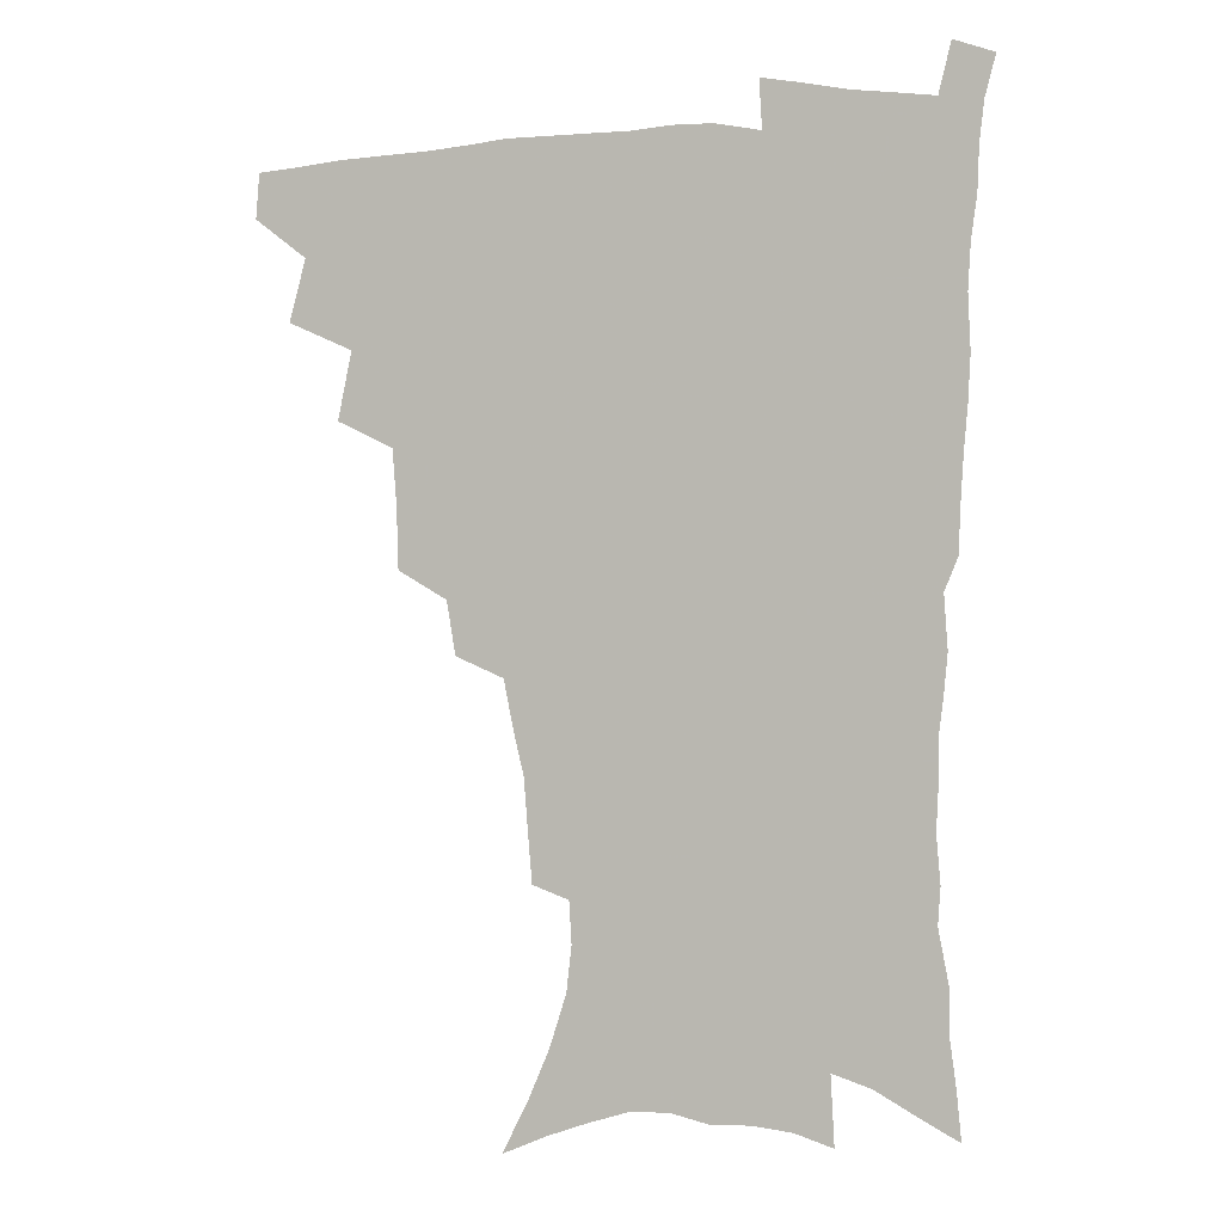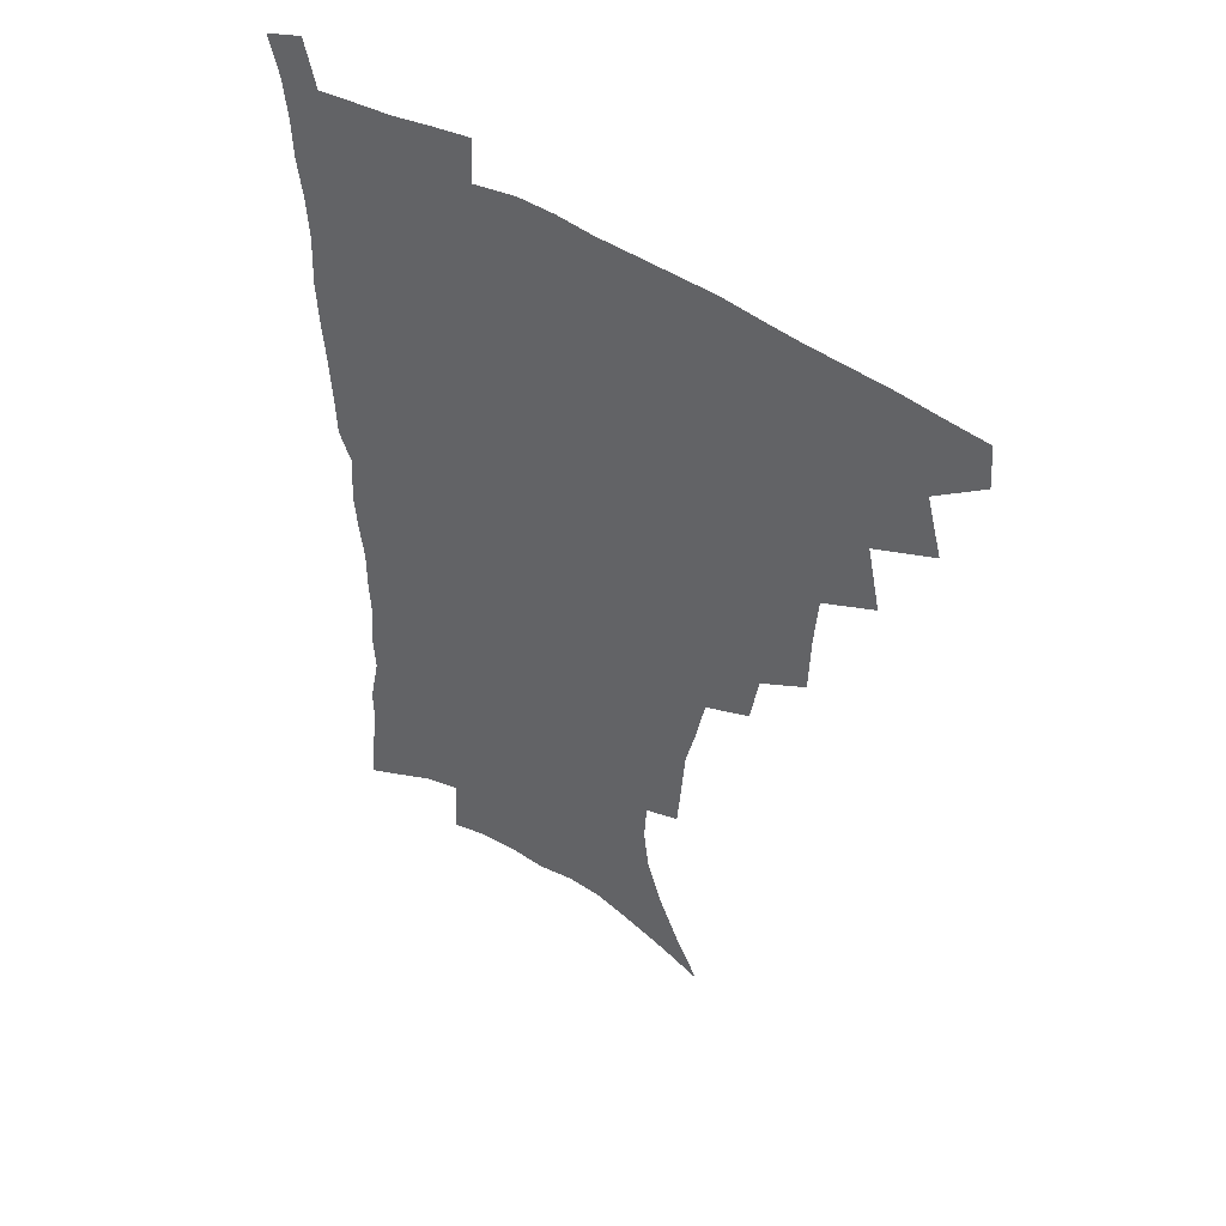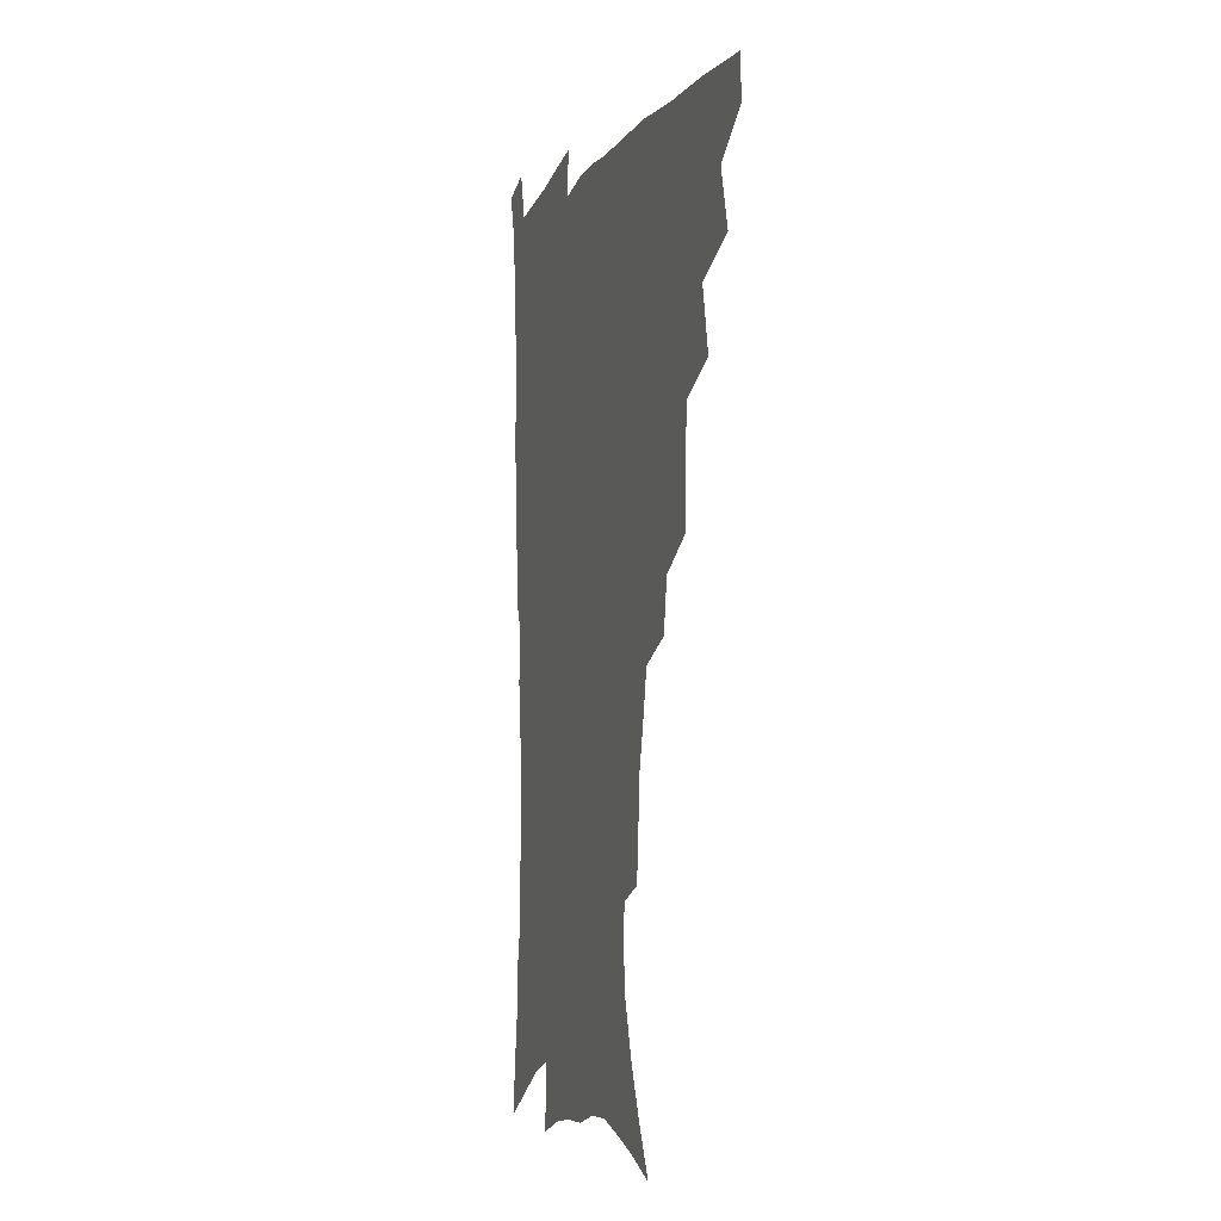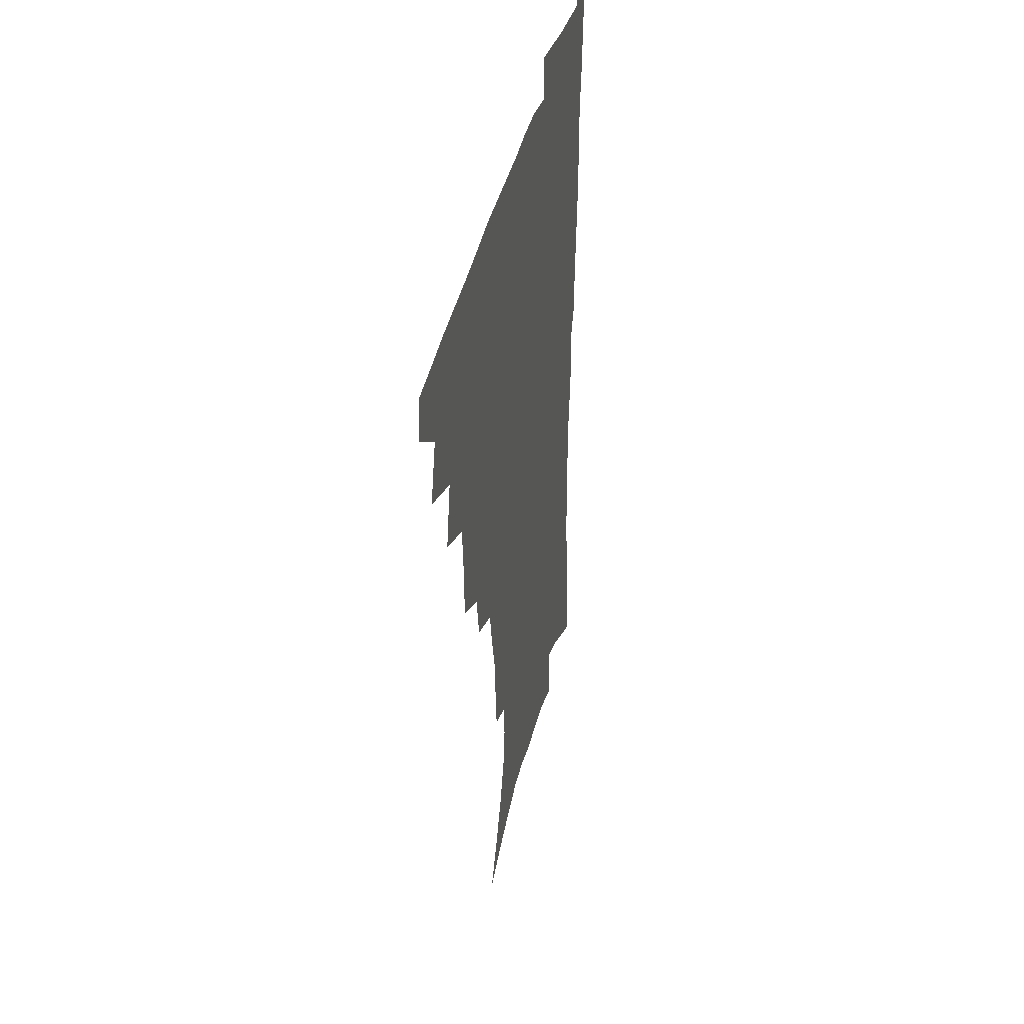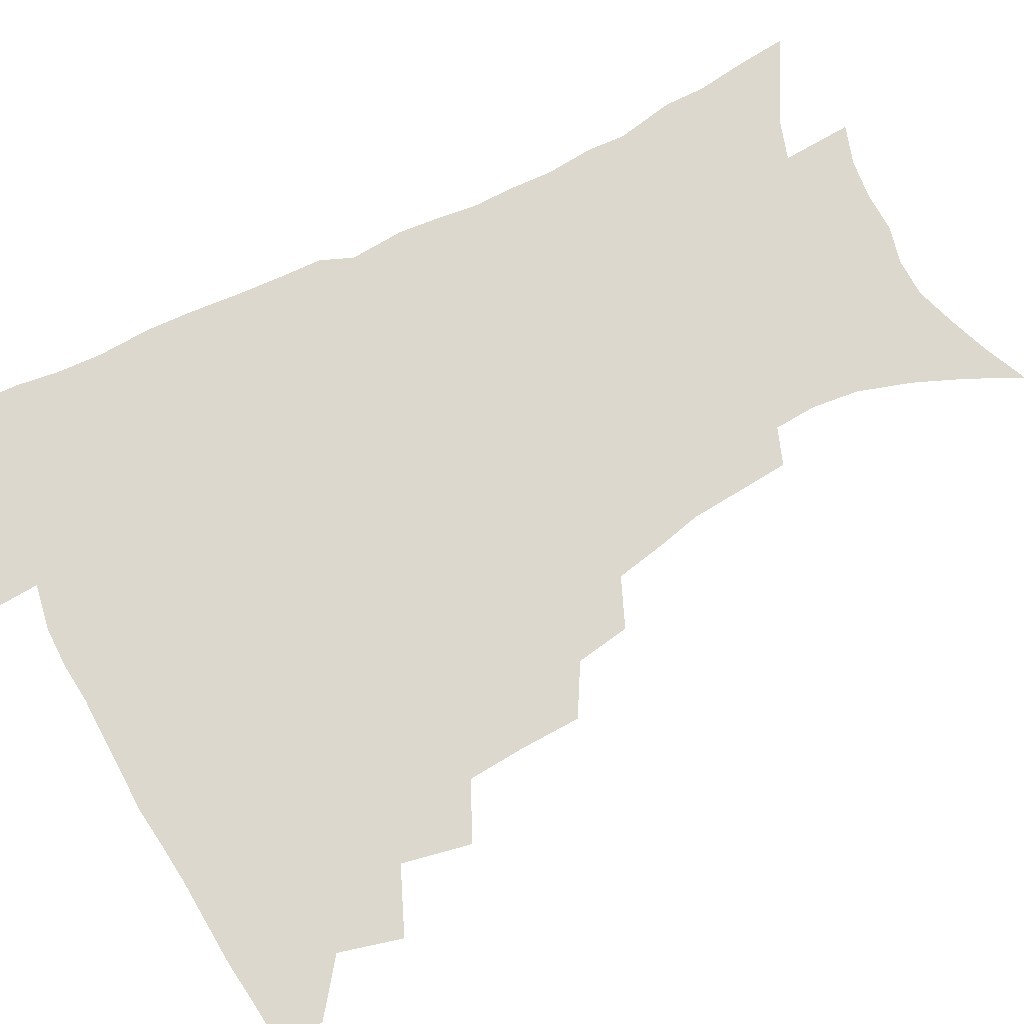
<metadata>
{"format":"obj","ext":"obj","renderer":"f3d","projection":"perspective","resolution":1024,"background":"white","views":[{"elev":1.3,"azim":15.4,"up":"+Y"},{"elev":48.5,"azim":-144.7,"up":"+Y"},{"elev":-8.0,"azim":-107.7,"up":"+Y"},{"elev":40.5,"azim":-76.7,"up":"+Y"},{"elev":72.6,"azim":-117.1,"up":"+Z"}]}
</metadata>
<code>
v 465.5 475.2 0
v 466.8 491.3 0
v 478 438.8 0
v 483.9 461.1 0
v 484.1 477 0
v 482.3 492.8 0
v 495.9 404.4 0
v 500.9 428.9 0
v 500 446 0
v 501.3 463.5 0
v 499.4 478.7 0
v 497.6 494.5 0
v 517.9 352.9 0
v 517.3 375.2 0
v 515.9 394.9 0
v 519.2 418 0
v 517.2 432.9 0
v 517.2 449.6 0
v 516.2 464.8 0
v 514.8 479.8 0
v 513 495.4 0
v 538.6 323.5 0
v 535.5 342.7 0
v 534.9 365.5 0
v 534.5 386.6 0
v 534.9 405.9 0
v 533.8 420.6 0
v 533.5 436.6 0
v 532.5 451.6 0
v 531.3 466.2 0
v 529.7 481.2 0
v 528.2 496.3 0
v 566 245.9 0
v 564.6 263.5 0
v 563.1 282.7 0
v 559.5 298 0
v 555.9 316.1 0
v 553.5 336.8 0
v 551.4 355.1 0
v 549.4 371.8 0
v 548 387.8 0
v 548.5 406.8 0
v 549.1 424.1 0
v 548.8 439.1 0
v 547.5 453.3 0
v 545.9 467.7 0
v 544.4 482.5 0
v 542.8 497.7 0
v 555.2 153.1 0
v 564.5 171.8 0
v 572.2 190.3 0
v 578.2 209.3 0
v 580.1 225.9 0
v 579.2 241.1 0
v 578.2 260.4 0
v 576.3 276.8 0
v 573.9 292.7 0
v 571.3 309.6 0
v 568.7 326.5 0
v 567 345.1 0
v 565.3 361.6 0
v 565 379.7 0
v 564.4 396 0
v 564 411.8 0
v 563.7 426.7 0
v 563 440.6 0
v 562.7 454.6 0
v 561 468.6 0
v 559.1 483.6 0
v 557.2 499.4 0
v 571.2 160.2 0
v 580.2 179.9 0
v 587.4 201 0
v 590 217.8 0
v 591.1 235.7 0
v 589.7 250.3 0
v 589 269 0
v 587.6 286.6 0
v 585.6 302.5 0
v 583.6 318.5 0
v 581.5 334.2 0
v 580 350.6 0
v 579 367.4 0
v 578.3 383.1 0
v 578.2 399.7 0
v 577.9 414.5 0
v 577.3 428.2 0
v 577.1 442 0
v 576.8 455.5 0
v 575.4 469.3 0
v 573.7 484.1 0
v 572 499.6 0
v 585.8 165.6 0
v 593.5 185.1 0
v 599.7 207.5 0
v 601.5 225.7 0
v 601.5 242 0
v 600.7 258.4 0
v 599.5 274.1 0
v 598.1 290.8 0
v 596.7 308.1 0
v 595 322.4 0
v 593.8 339.3 0
v 592.5 354.2 0
v 591.9 370.7 0
v 591.3 385.5 0
v 591.2 401.2 0
v 591.1 415.9 0
v 591 430.1 0
v 590.6 442.9 0
v 590.1 456.3 0
v 589.5 469.8 0
v 588.4 484.1 0
v 586.5 499.9 0
v 600.8 170.3 0
v 608 192.8 0
v 611.1 212.4 0
v 611.8 228.7 0
v 611.6 244.6 0
v 610.8 260.2 0
v 610.2 279.6 0
v 609 294.7 0
v 607.7 309.8 0
v 606.7 327.2 0
v 605.6 340.9 0
v 604.6 355.6 0
v 604.2 371.8 0
v 604.1 387.7 0
v 604 402.6 0
v 604.2 417.2 0
v 603.9 429.9 0
v 603.9 443.3 0
v 603.9 456.9 0
v 603.4 470.2 0
v 602.8 483.9 0
v 600.9 500.2 0
v 614.5 170.6 0
v 619.8 194.4 0
v 621.8 214 0
v 622.5 232.5 0
v 622 246.6 0
v 621.6 265.3 0
v 620.8 280.9 0
v 619.8 296.7 0
v 618.9 313 0
v 618.1 328 0
v 617.4 343.4 0
v 616.9 358.5 0
v 616.7 374.6 0
v 616.5 388.5 0
v 616.4 401.7 0
v 617 418.1 0
v 617.2 430.7 0
v 617.5 444.2 0
v 617.4 457.3 0
v 616.9 470.8 0
v 616.7 484.4 0
v 614.9 501.5 0
v 628.1 167.5 0
v 631.6 194.4 0
v 632.8 215.9 0
v 633 233.7 0
v 632.7 249.7 0
v 632.3 264.1 0
v 631.5 280.3 0
v 630.7 296.2 0
v 629.9 313 0
v 629.4 329.7 0
v 629.1 343.8 0
v 628.8 359.4 0
v 628.8 374.2 0
v 628.8 389.2 0
v 629 403.2 0
v 629.4 417.4 0
v 630 430 0
v 630.6 444.9 0
v 630.9 457.4 0
v 631.1 470.6 0
v 630.7 484.9 0
v 629.1 501.4 0
v 642.5 167.9 0
v 643.7 194.5 0
v 644 212.2 0
v 643.6 232.6 0
v 643.4 248.9 0
v 642.9 264 0
v 642.1 280.7 0
v 641.6 296.6 0
v 641.2 311.6 0
v 640.7 328.8 0
v 640.7 342.8 0
v 640.5 358.9 0
v 640.9 373 0
v 640.9 388.5 0
v 641.3 402.4 0
v 641.6 416.9 0
v 642.8 429.1 0
v 643.4 443.8 0
v 644.2 457.1 0
v 644.7 470.3 0
v 645.4 484 0
v 645.7 498.4 0
v 644.6 515.8 0
v 656.7 166.4 0
v 656 191.8 0
v 655.3 211.7 0
v 655.8 226.2 0
v 654.1 247.6 0
v 653.4 264.3 0
v 652.8 280.5 0
v 652.3 296.8 0
v 652.4 310.1 0
v 652 327.1 0
v 652.4 341.1 0
v 653.2 354.9 0
v 653 371.2 0
v 653.2 386.6 0
v 653.8 400.5 0
v 654.4 414.7 0
v 655.5 428.3 0
v 656.2 443.4 0
v 657.3 456.3 0
v 658.4 469.5 0
v 659.4 483.1 0
v 660 497.2 0
v 659.6 513.3 0
v 670.6 161.9 0
v 669.2 186.9 0
v 667.6 207.3 0
v 666.7 225.3 0
v 665.3 244.5 0
v 664.3 262.4 0
v 663.3 279.7 0
v 663.2 294.7 0
v 663.4 309 0
v 663.2 324.7 0
v 664.6 337.5 0
v 664.9 352.8 0
v 665.3 367.9 0
v 665.5 383.8 0
v 666.3 398.3 0
v 666.5 413.9 0
v 668.6 426.4 0
v 669.3 441.2 0
v 670.6 454.9 0
v 671.9 468.3 0
v 673.2 482 0
v 674.3 495.5 0
v 674.9 510.4 0
v 683.1 182.4 0
v 680.3 202.8 0
v 678 222.9 0
v 677.6 238.7 0
v 676.8 255.4 0
v 676.1 272 0
v 675.3 288.7 0
v 675 304.4 0
v 676 318.3 0
v 677.2 331.9 0
v 677.2 348.3 0
v 677.8 363.8 0
v 678.9 378.5 0
v 679.7 393.5 0
v 681.3 407.8 0
v 681.8 423.4 0
v 683.2 437.7 0
v 683.8 453.3 0
v 685.3 467.1 0
v 686.7 480.8 0
v 688.2 494.6 0
v 689.4 508.8 0
v 698 174.1 0
v 694.3 195.1 0
v 693 212.4 0
v 690.3 231.9 0
v 689.6 247.9 0
v 688.8 264.3 0
v 688.7 279.7 0
v 688 296.3 0
v 689.1 310.4 0
v 690.1 325 0
v 690.1 341.7 0
v 690.7 357.5 0
v 692.8 371.4 0
v 694.7 385.8 0
v 695.4 401.9 0
v 695 419.5 0
v 697.2 433.6 0
v 698.6 448.9 0
v 699.3 464.5 0
v 700.7 478.9 0
v 702.3 493.1 0
v 703.9 507.1 0
v 708.3 525.2 0
v 712.5 166.3 0
v 710.9 183.4 0
v 708.4 201.6 0
v 708.6 216.2 0
v 704.6 236.9 0
v 705.5 250.3 0
v 704 267.5 0
v 704.6 282 0
v 704.6 297.9 0
v 706.2 311.7 0
v 707.6 326.8 0
v 706.2 346.1 0
v 711 357.8 0
v 711.6 374.5 0
v 712.5 391 0
v 713.9 407.4 0
v 714.7 424 0
v 713.8 443.4 0
v 714.6 459.9 0
v 716.7 474.8 0
v 717.2 490.9 0
v 718.9 505.5 0
v 722.7 520.2 0
f 4 5 1
f 1 5 2
f 5 6 2
f 8 9 3
f 3 9 4
f 9 10 4
f 4 10 5
f 10 11 5
f 5 11 6
f 11 12 6
f 15 16 7
f 7 16 8
f 16 17 8
f 8 17 9
f 17 18 9
f 9 18 10
f 18 19 10
f 10 19 11
f 19 20 11
f 11 20 12
f 20 21 12
f 23 24 13
f 13 24 14
f 24 25 14
f 14 25 15
f 25 26 15
f 15 26 16
f 26 27 16
f 16 27 17
f 27 28 17
f 17 28 18
f 28 29 18
f 18 29 19
f 29 30 19
f 19 30 20
f 30 31 20
f 20 31 21
f 31 32 21
f 37 38 22
f 22 38 23
f 38 39 23
f 23 39 24
f 39 40 24
f 24 40 25
f 40 41 25
f 25 41 26
f 41 42 26
f 26 42 27
f 42 43 27
f 27 43 28
f 43 44 28
f 28 44 29
f 44 45 29
f 29 45 30
f 45 46 30
f 30 46 31
f 46 47 31
f 31 47 32
f 47 48 32
f 54 55 33
f 33 55 34
f 55 56 34
f 34 56 35
f 56 57 35
f 35 57 36
f 57 58 36
f 36 58 37
f 58 59 37
f 37 59 38
f 59 60 38
f 38 60 39
f 60 61 39
f 39 61 40
f 61 62 40
f 40 62 41
f 62 63 41
f 41 63 42
f 63 64 42
f 42 64 43
f 64 65 43
f 43 65 44
f 65 66 44
f 44 66 45
f 66 67 45
f 45 67 46
f 67 68 46
f 46 68 47
f 68 69 47
f 47 69 48
f 69 70 48
f 49 71 50
f 71 72 50
f 50 72 51
f 72 73 51
f 51 73 52
f 73 74 52
f 52 74 53
f 74 75 53
f 53 75 54
f 75 76 54
f 54 76 55
f 76 77 55
f 55 77 56
f 77 78 56
f 56 78 57
f 78 79 57
f 57 79 58
f 79 80 58
f 58 80 59
f 80 81 59
f 59 81 60
f 81 82 60
f 60 82 61
f 82 83 61
f 61 83 62
f 83 84 62
f 62 84 63
f 84 85 63
f 63 85 64
f 85 86 64
f 64 86 65
f 86 87 65
f 65 87 66
f 87 88 66
f 66 88 67
f 88 89 67
f 67 89 68
f 89 90 68
f 68 90 69
f 90 91 69
f 69 91 70
f 91 92 70
f 71 93 72
f 93 94 72
f 72 94 73
f 94 95 73
f 73 95 74
f 95 96 74
f 74 96 75
f 96 97 75
f 75 97 76
f 97 98 76
f 76 98 77
f 98 99 77
f 77 99 78
f 99 100 78
f 78 100 79
f 100 101 79
f 79 101 80
f 101 102 80
f 80 102 81
f 102 103 81
f 81 103 82
f 103 104 82
f 82 104 83
f 104 105 83
f 83 105 84
f 105 106 84
f 84 106 85
f 106 107 85
f 85 107 86
f 107 108 86
f 86 108 87
f 108 109 87
f 87 109 88
f 109 110 88
f 88 110 89
f 110 111 89
f 89 111 90
f 111 112 90
f 90 112 91
f 112 113 91
f 91 113 92
f 113 114 92
f 93 115 94
f 115 116 94
f 94 116 95
f 116 117 95
f 95 117 96
f 117 118 96
f 96 118 97
f 118 119 97
f 97 119 98
f 119 120 98
f 98 120 99
f 120 121 99
f 99 121 100
f 121 122 100
f 100 122 101
f 122 123 101
f 101 123 102
f 123 124 102
f 102 124 103
f 124 125 103
f 103 125 104
f 125 126 104
f 104 126 105
f 126 127 105
f 105 127 106
f 127 128 106
f 106 128 107
f 128 129 107
f 107 129 108
f 129 130 108
f 108 130 109
f 130 131 109
f 109 131 110
f 131 132 110
f 110 132 111
f 132 133 111
f 111 133 112
f 133 134 112
f 112 134 113
f 134 135 113
f 113 135 114
f 135 136 114
f 115 137 116
f 137 138 116
f 116 138 117
f 138 139 117
f 117 139 118
f 139 140 118
f 118 140 119
f 140 141 119
f 119 141 120
f 141 142 120
f 120 142 121
f 142 143 121
f 121 143 122
f 143 144 122
f 122 144 123
f 144 145 123
f 123 145 124
f 145 146 124
f 124 146 125
f 146 147 125
f 125 147 126
f 147 148 126
f 126 148 127
f 148 149 127
f 127 149 128
f 149 150 128
f 128 150 129
f 150 151 129
f 129 151 130
f 151 152 130
f 130 152 131
f 152 153 131
f 131 153 132
f 153 154 132
f 132 154 133
f 154 155 133
f 133 155 134
f 155 156 134
f 134 156 135
f 156 157 135
f 135 157 136
f 157 158 136
f 137 159 138
f 159 160 138
f 138 160 139
f 160 161 139
f 139 161 140
f 161 162 140
f 140 162 141
f 162 163 141
f 141 163 142
f 163 164 142
f 142 164 143
f 164 165 143
f 143 165 144
f 165 166 144
f 144 166 145
f 166 167 145
f 145 167 146
f 167 168 146
f 146 168 147
f 168 169 147
f 147 169 148
f 169 170 148
f 148 170 149
f 170 171 149
f 149 171 150
f 171 172 150
f 150 172 151
f 172 173 151
f 151 173 152
f 173 174 152
f 152 174 153
f 174 175 153
f 153 175 154
f 175 176 154
f 154 176 155
f 176 177 155
f 155 177 156
f 177 178 156
f 156 178 157
f 178 179 157
f 157 179 158
f 179 180 158
f 159 181 160
f 181 182 160
f 160 182 161
f 182 183 161
f 161 183 162
f 183 184 162
f 162 184 163
f 184 185 163
f 163 185 164
f 185 186 164
f 164 186 165
f 186 187 165
f 165 187 166
f 187 188 166
f 166 188 167
f 188 189 167
f 167 189 168
f 189 190 168
f 168 190 169
f 190 191 169
f 169 191 170
f 191 192 170
f 170 192 171
f 192 193 171
f 171 193 172
f 193 194 172
f 172 194 173
f 194 195 173
f 173 195 174
f 195 196 174
f 174 196 175
f 196 197 175
f 175 197 176
f 197 198 176
f 176 198 177
f 198 199 177
f 177 199 178
f 199 200 178
f 178 200 179
f 200 201 179
f 179 201 180
f 201 202 180
f 181 204 182
f 204 205 182
f 182 205 183
f 205 206 183
f 183 206 184
f 206 207 184
f 184 207 185
f 207 208 185
f 185 208 186
f 208 209 186
f 186 209 187
f 209 210 187
f 187 210 188
f 210 211 188
f 188 211 189
f 211 212 189
f 189 212 190
f 212 213 190
f 190 213 191
f 213 214 191
f 191 214 192
f 214 215 192
f 192 215 193
f 215 216 193
f 193 216 194
f 216 217 194
f 194 217 195
f 217 218 195
f 195 218 196
f 218 219 196
f 196 219 197
f 219 220 197
f 197 220 198
f 220 221 198
f 198 221 199
f 221 222 199
f 199 222 200
f 222 223 200
f 200 223 201
f 223 224 201
f 201 224 202
f 224 225 202
f 202 225 203
f 225 226 203
f 204 227 205
f 227 228 205
f 205 228 206
f 228 229 206
f 206 229 207
f 229 230 207
f 207 230 208
f 230 231 208
f 208 231 209
f 231 232 209
f 209 232 210
f 232 233 210
f 210 233 211
f 233 234 211
f 211 234 212
f 234 235 212
f 212 235 213
f 235 236 213
f 213 236 214
f 236 237 214
f 214 237 215
f 237 238 215
f 215 238 216
f 238 239 216
f 216 239 217
f 239 240 217
f 217 240 218
f 240 241 218
f 218 241 219
f 241 242 219
f 219 242 220
f 242 243 220
f 220 243 221
f 243 244 221
f 221 244 222
f 244 245 222
f 222 245 223
f 245 246 223
f 223 246 224
f 246 247 224
f 224 247 225
f 247 248 225
f 225 248 226
f 248 249 226
f 228 250 229
f 250 251 229
f 229 251 230
f 251 252 230
f 230 252 231
f 252 253 231
f 231 253 232
f 253 254 232
f 232 254 233
f 254 255 233
f 233 255 234
f 255 256 234
f 234 256 235
f 256 257 235
f 235 257 236
f 257 258 236
f 236 258 237
f 258 259 237
f 237 259 238
f 259 260 238
f 238 260 239
f 260 261 239
f 239 261 240
f 261 262 240
f 240 262 241
f 262 263 241
f 241 263 242
f 263 264 242
f 242 264 243
f 264 265 243
f 243 265 244
f 265 266 244
f 244 266 245
f 266 267 245
f 245 267 246
f 267 268 246
f 246 268 247
f 268 269 247
f 247 269 248
f 269 270 248
f 248 270 249
f 270 271 249
f 250 272 251
f 272 273 251
f 251 273 252
f 273 274 252
f 252 274 253
f 274 275 253
f 253 275 254
f 275 276 254
f 254 276 255
f 276 277 255
f 255 277 256
f 277 278 256
f 256 278 257
f 278 279 257
f 257 279 258
f 279 280 258
f 258 280 259
f 280 281 259
f 259 281 260
f 281 282 260
f 260 282 261
f 282 283 261
f 261 283 262
f 283 284 262
f 262 284 263
f 284 285 263
f 263 285 264
f 285 286 264
f 264 286 265
f 286 287 265
f 265 287 266
f 287 288 266
f 266 288 267
f 288 289 267
f 267 289 268
f 289 290 268
f 268 290 269
f 290 291 269
f 269 291 270
f 291 292 270
f 270 292 271
f 292 293 271
f 272 295 273
f 295 296 273
f 273 296 274
f 296 297 274
f 274 297 275
f 297 298 275
f 275 298 276
f 298 299 276
f 276 299 277
f 299 300 277
f 277 300 278
f 300 301 278
f 278 301 279
f 301 302 279
f 279 302 280
f 302 303 280
f 280 303 281
f 303 304 281
f 281 304 282
f 304 305 282
f 282 305 283
f 305 306 283
f 283 306 284
f 306 307 284
f 284 307 285
f 307 308 285
f 285 308 286
f 308 309 286
f 286 309 287
f 309 310 287
f 287 310 288
f 310 311 288
f 288 311 289
f 311 312 289
f 289 312 290
f 312 313 290
f 290 313 291
f 313 314 291
f 291 314 292
f 314 315 292
f 292 315 293
f 315 316 293
f 293 316 294
f 316 317 294

</code>
